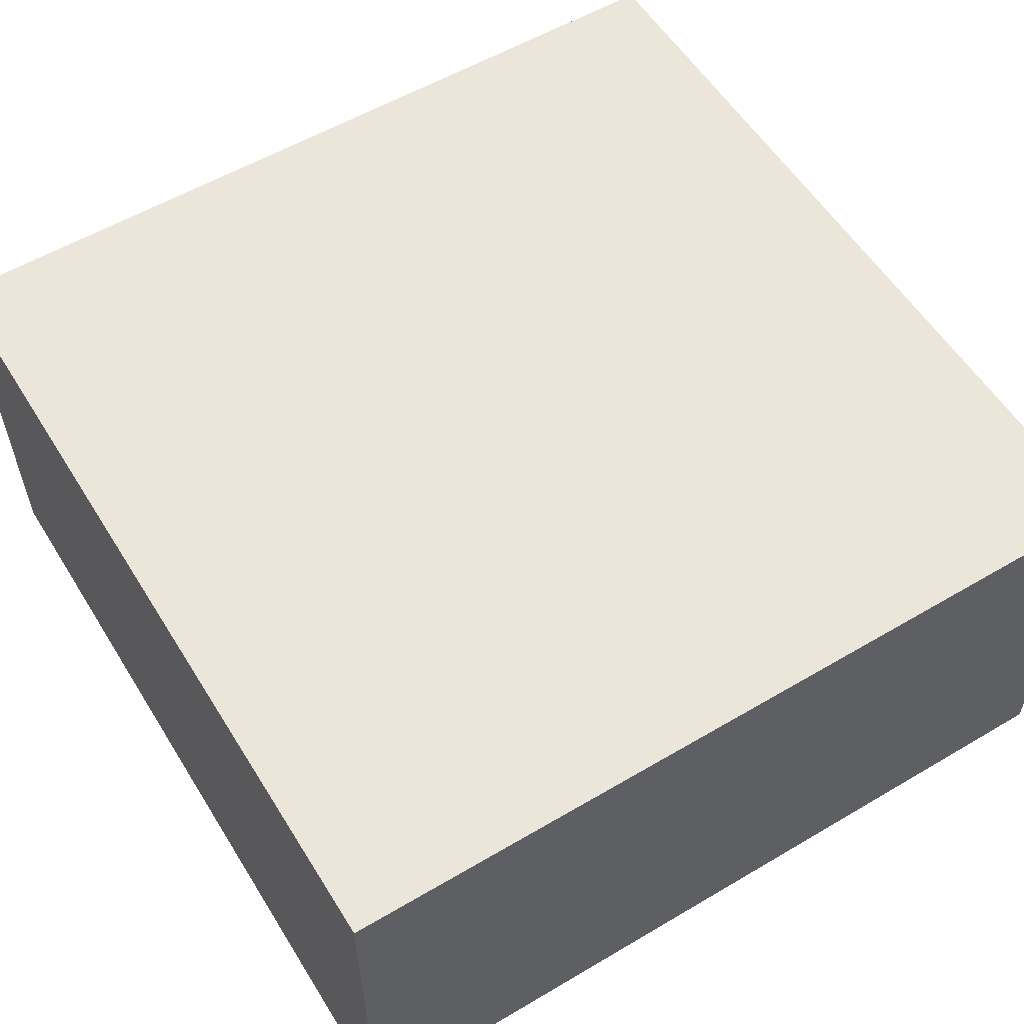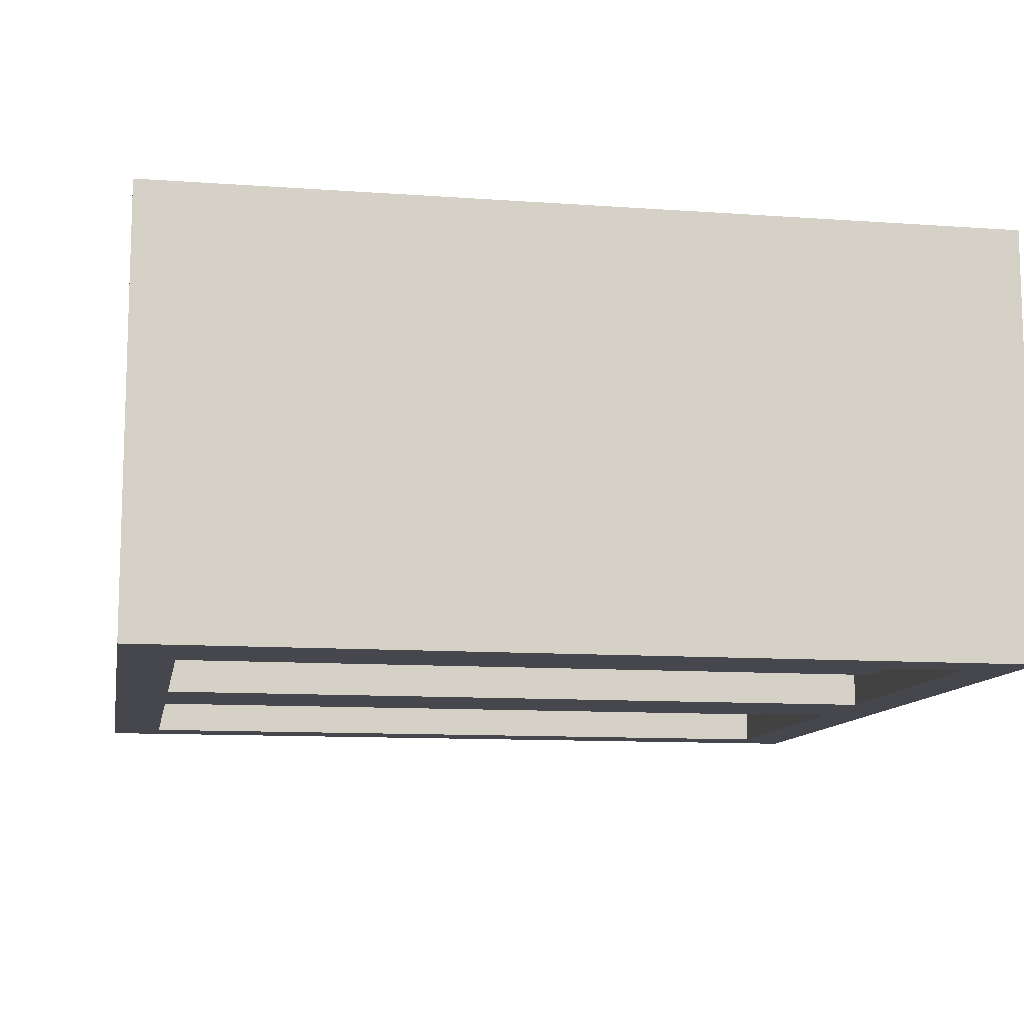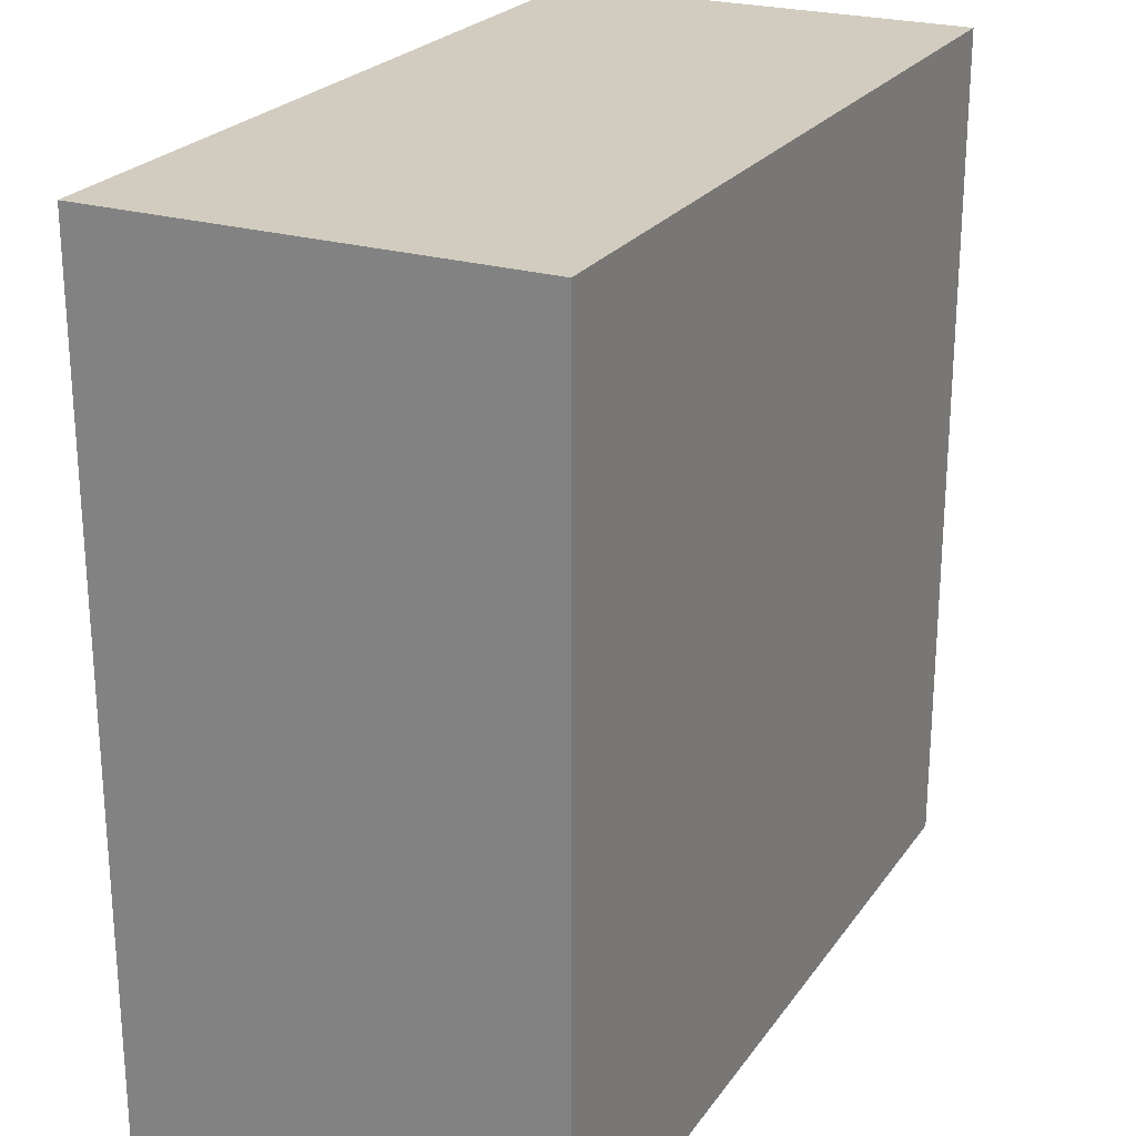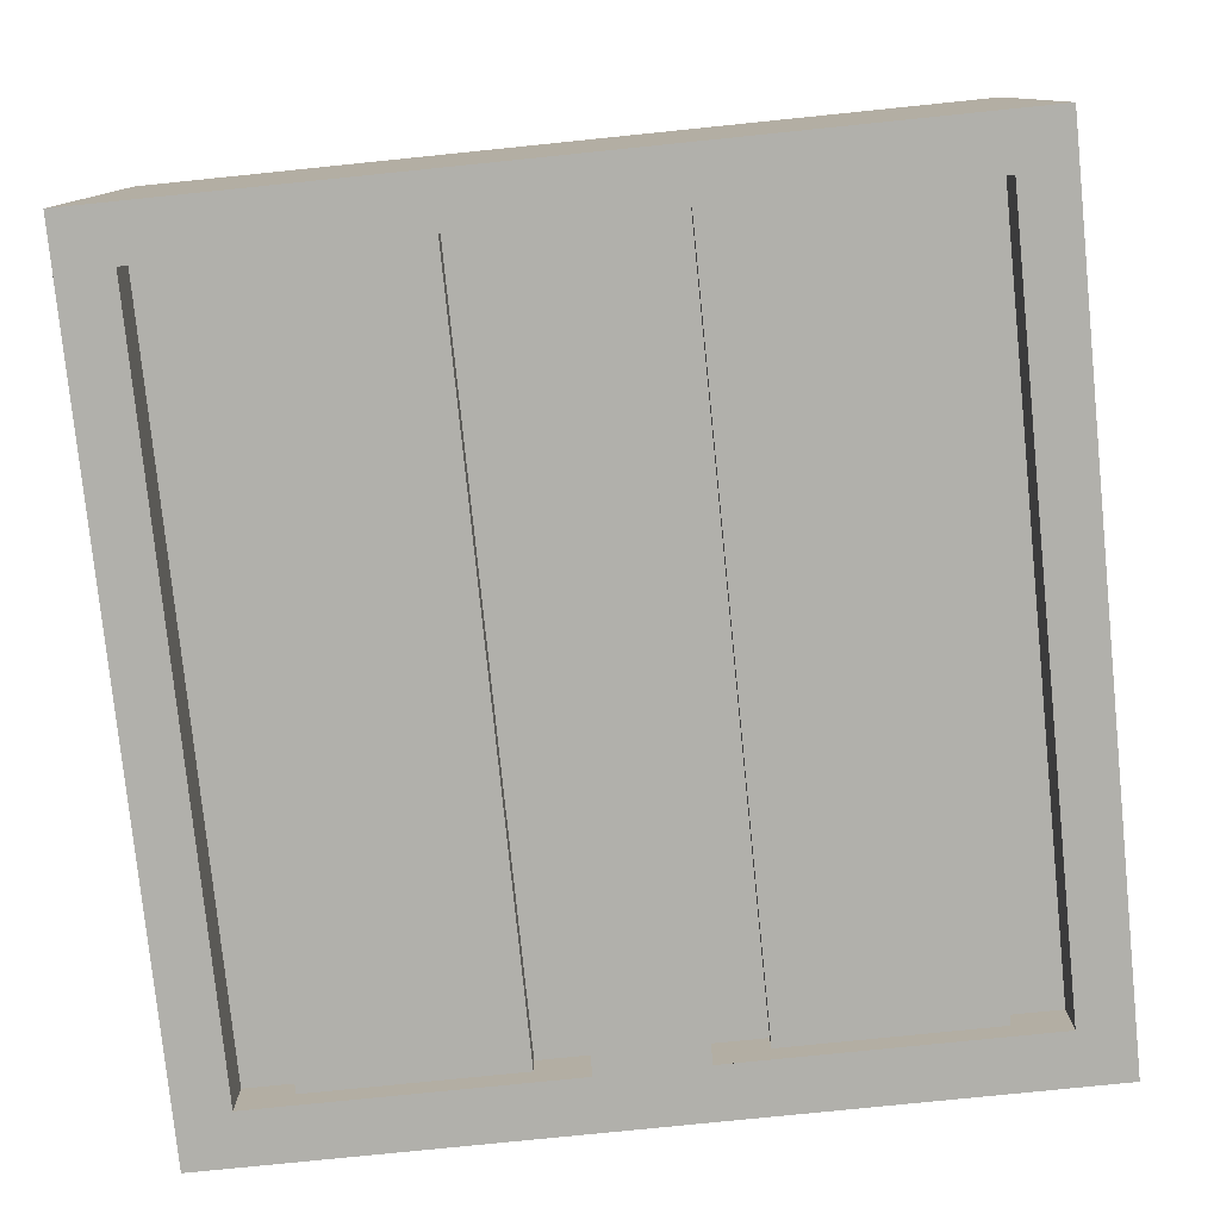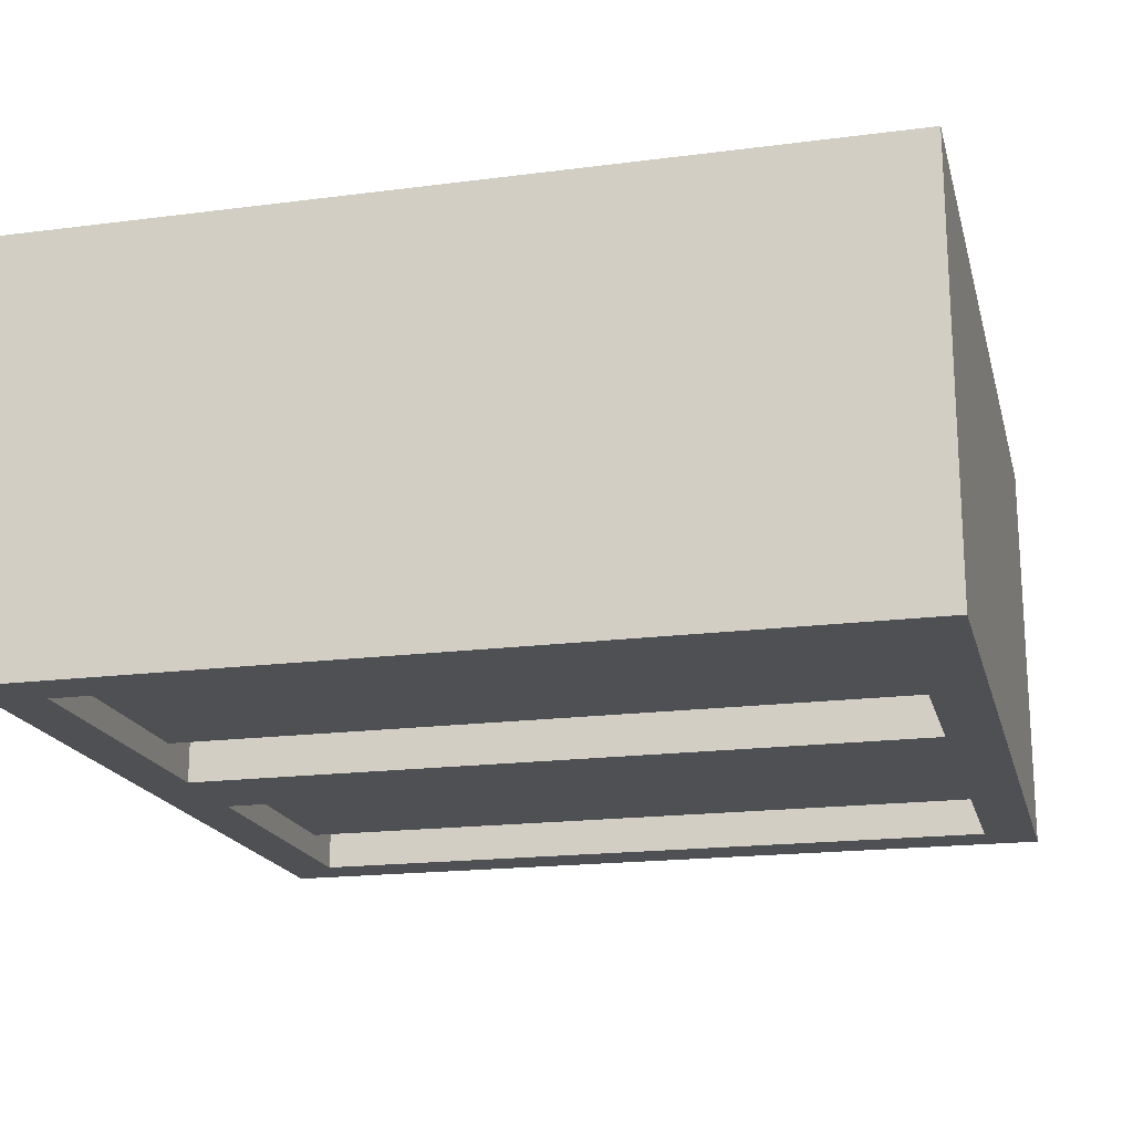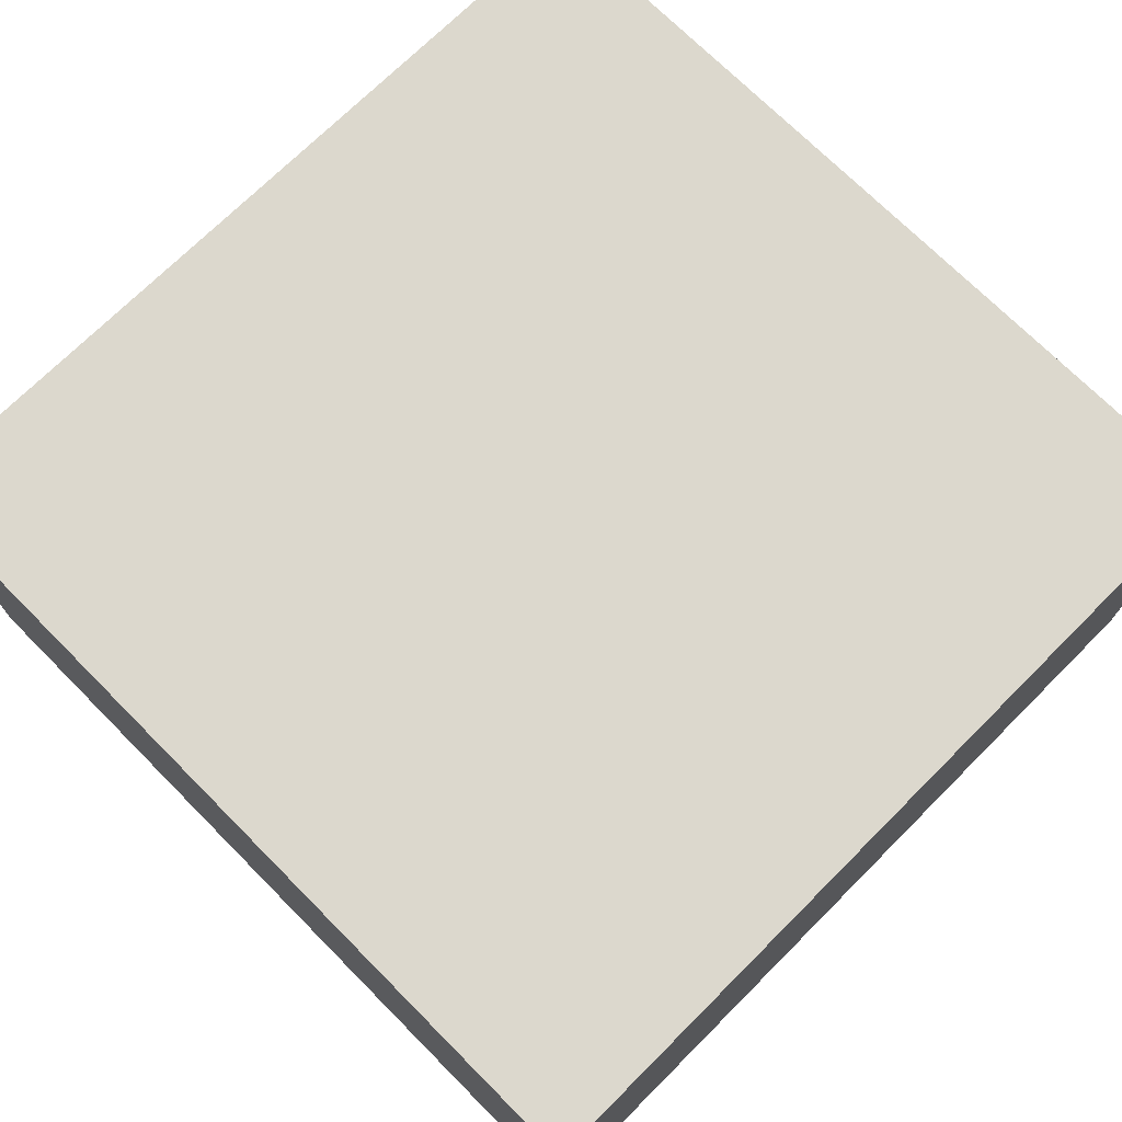
<metadata>
{"format":"obj","ext":"obj","renderer":"f3d","projection":"perspective","resolution":1024,"background":"white","views":[{"elev":56.7,"azim":-31.6,"up":"+Z"},{"elev":-11.0,"azim":-100.1,"up":"+Z"},{"elev":23.8,"azim":-63.7,"up":"+Y"},{"elev":-78.5,"azim":-174.2,"up":"+Z"},{"elev":-18.6,"azim":103.9,"up":"+Z"},{"elev":72.4,"azim":135.1,"up":"+Z"}]}
</metadata>
<code>
o Cylinder
v -0.5 -0.5 0.5
v -0.5 -0.5 0
v 0.5 -0.5 0
v 0.5 -0.5 0.5
v -0.5 0.5 0.5
v -0.5 0.5 0
v 0.5 0.5 0
v 0.5 0.5 0.5
v 0.4375 -0.5 0
v 0.4375 -0.5 0.5
v 0.4375 0.5 0
v 0.4375 0.5 0.5
v -0.4375 -0.5 0.5
v -0.4375 -0.5 0
v -0.4375 0.5 0.5
v -0.4375 0.5 0
v -0.4375 0.4375 0.5
v -0.4375 0.4375 0
v 0.4375 0.4375 0
v 0.4375 0.4375 0.5
v 0.4375 -0.4375 0
v 0.4375 -0.4375 0.5
v -0.4375 -0.4375 0.5
v -0.4375 -0.4375 0
v -0.375 0.4375 0.0625
v -0.375 -0.4375 0.0625
v -0.4375 -0.4375 0.0625
v 0.4375 -0.4375 0.0625
v 0.4375 0.4375 0.0625
v -0.4375 0.4375 0.0625
v 0.0625 -0.4375 0
v 0.0625 0.4375 0
v -0.0625 -0.4375 0
v -0.0625 0.4375 0
v 0.375 -0.4375 0.0625
v 0.375 0.4375 0.0625
v -0.375 0.4375 0.03125
v -0.375 -0.4375 0.03125
v 0.375 -0.4375 0.03125
v 0.375 0.4375 0.03125
v 0.125 -0.4375 0.03125
v 0.125 0.4375 0.03125
v -0.125 -0.4375 0.03125
v -0.125 0.4375 0.03125
v 0.125 -0.4375 0.0625
v 0.125 0.4375 0.0625
v -0.125 -0.4375 0.0625
v -0.125 0.4375 0.0625
v 0.0625 -0.4375 0.0625
v 0.0625 0.4375 0.0625
v -0.0625 -0.4375 0.0625
v -0.0625 0.4375 0.0625
v 0.0625 0.4375 0.5
v 0.0625 -0.4375 0.5
v -0.0625 0.4375 0.5
v -0.0625 -0.4375 0.5
g Cylinder_Cylinder_sides
f 5 6 2 1
f 7 8 4 3
f 1 2 3 4
f 8 7 6 5
f 24 33 31 21 9 14
f 3 9 11 7
f 18 16 11 19 32 34
f 2 6 16 14
f 5 1 13 15
f 4 8 12 10
f 17 20 12 15
f 23 13 10 22
f 24 18 30 27
f 19 21 28 29
f 30 18 19 29
f 24 27 28 21
f 52 34 33 51
f 33 34 32 31
f 50 49 31 32
f 56 54 53 55
g Cylinder_Cylinder_front
f 27 30 25 26
f 36 29 28 35
f 37 38 26 25
f 40 36 35 39
f 42 40 39 41
f 43 38 37 44
f 46 42 41 45
f 44 48 47 43
f 50 46 45 49
f 48 52 51 47
g Cylinder_Cylinder_back
f 23 56 55 17
f 54 22 20 53

</code>
